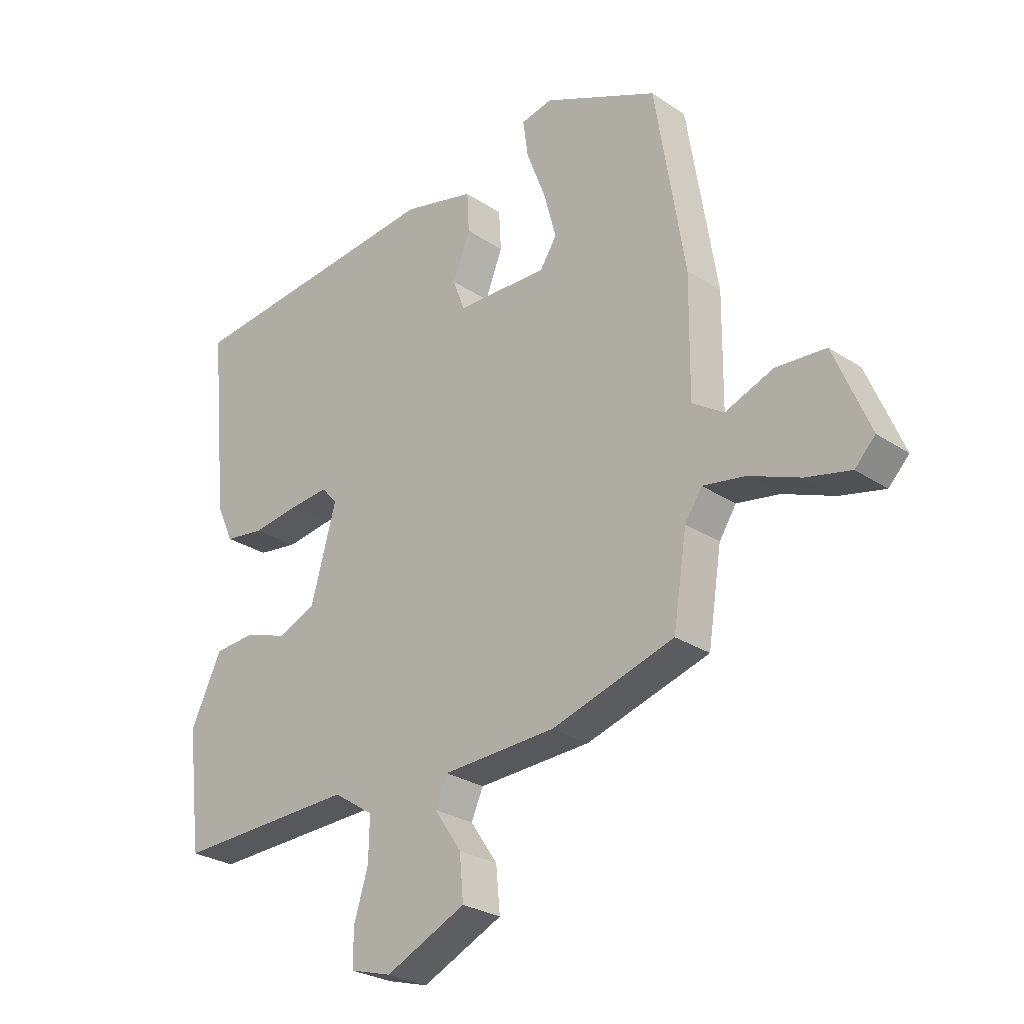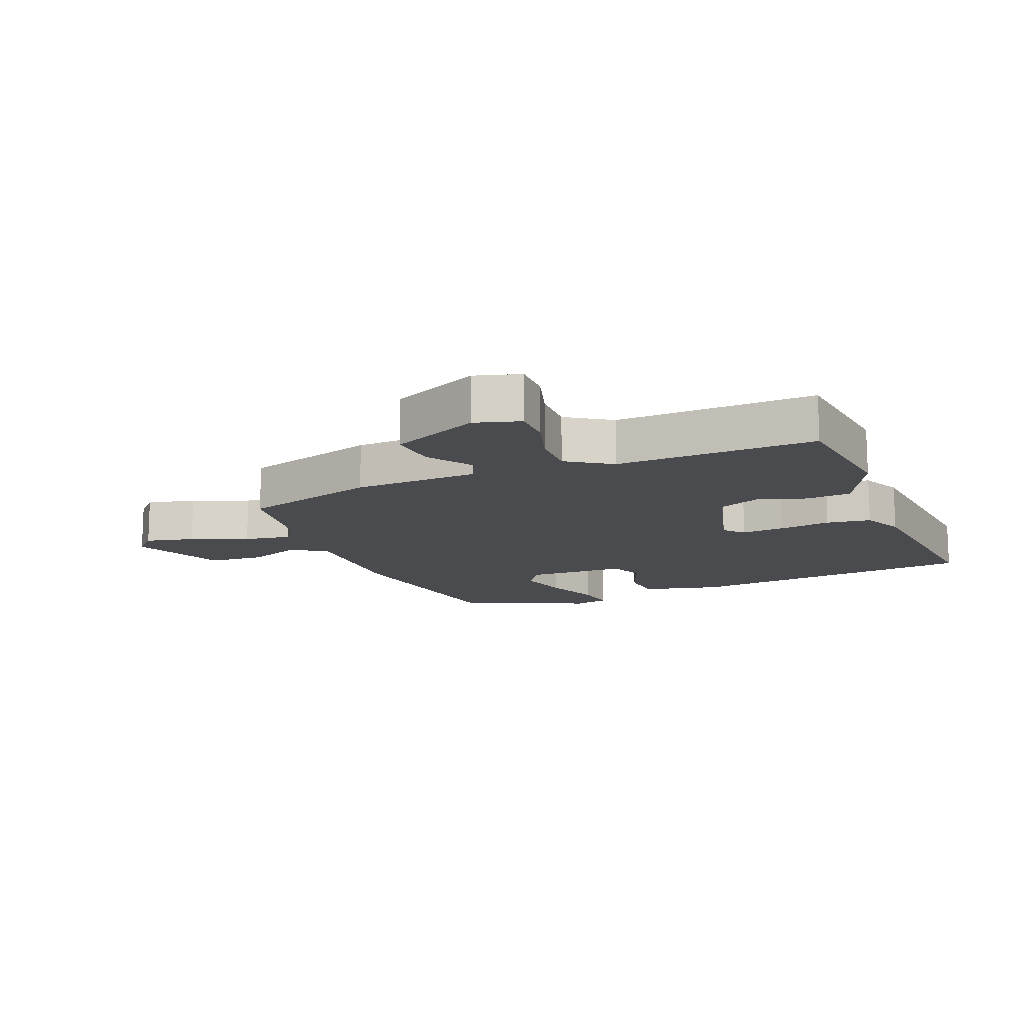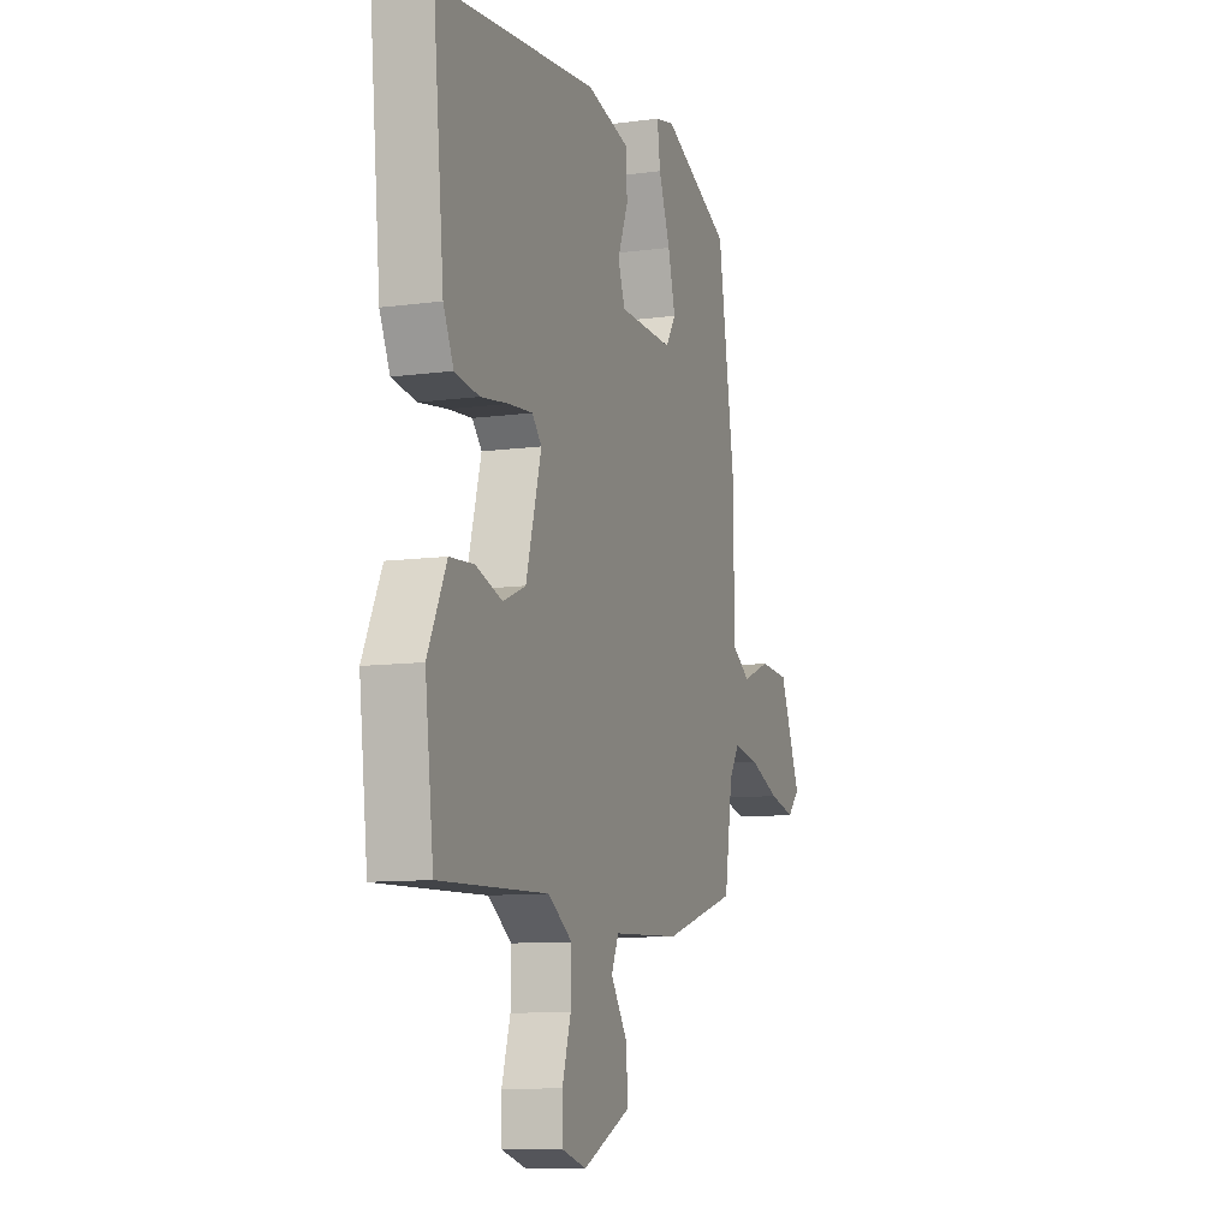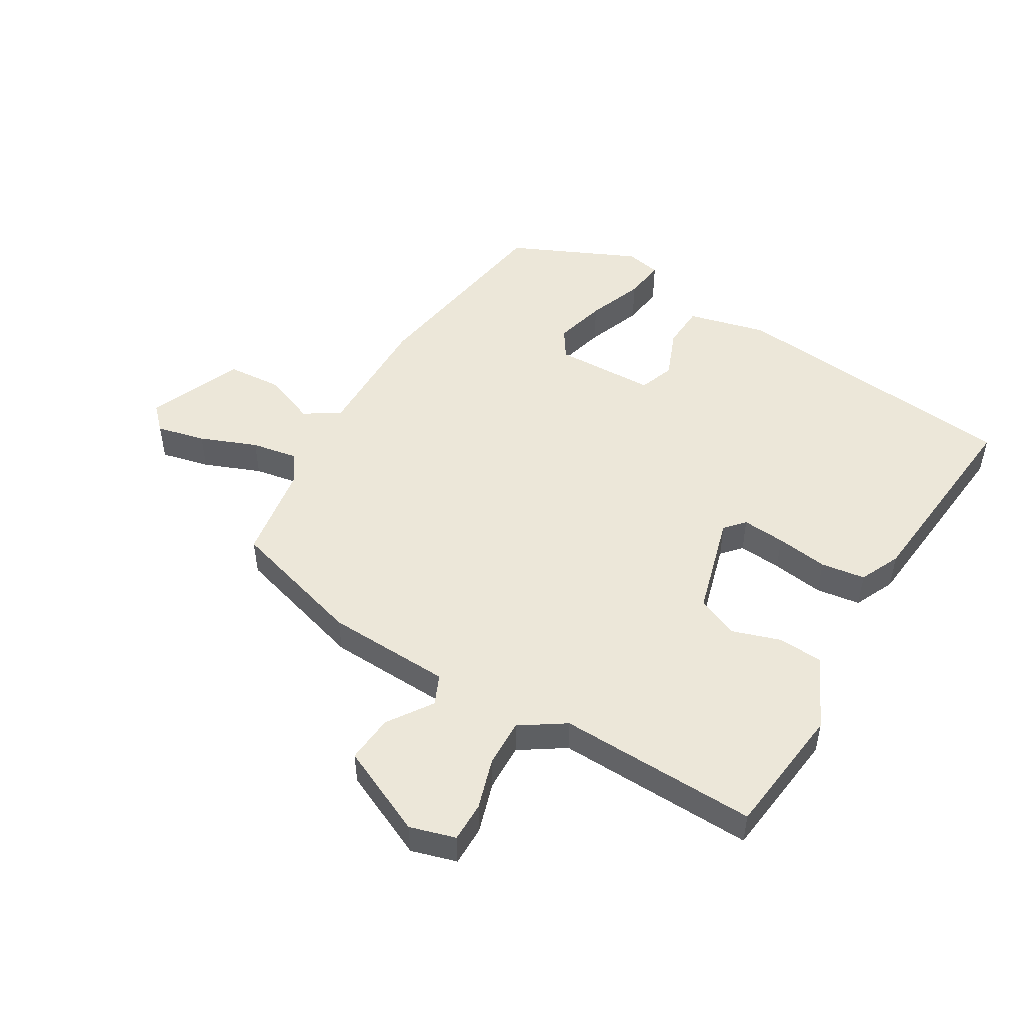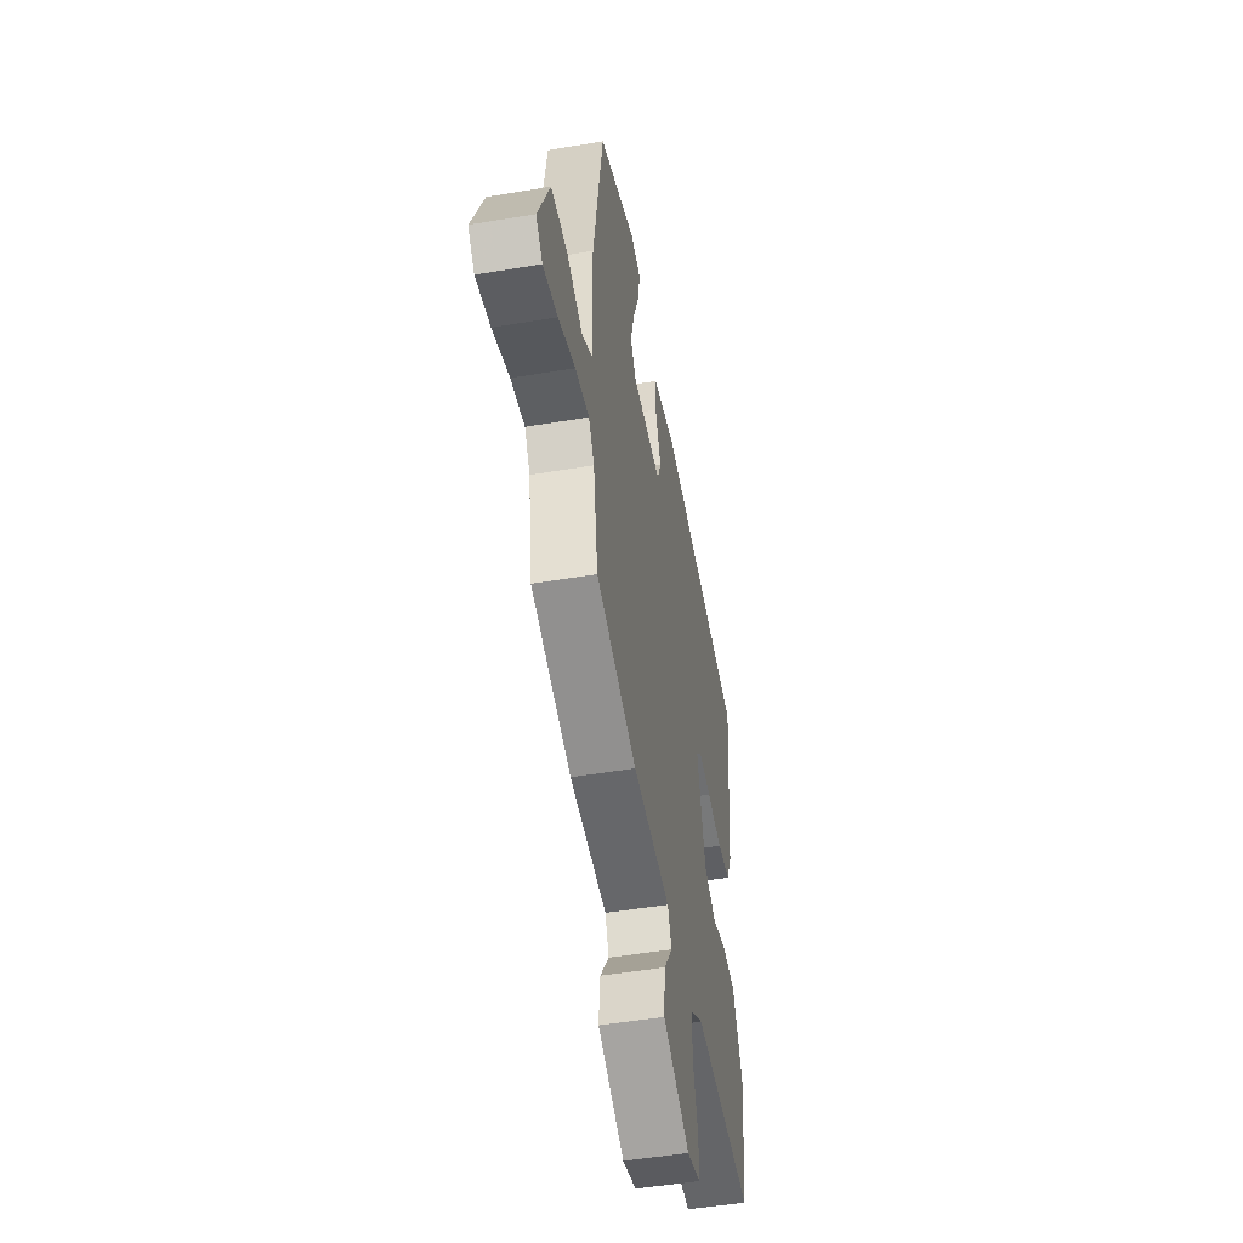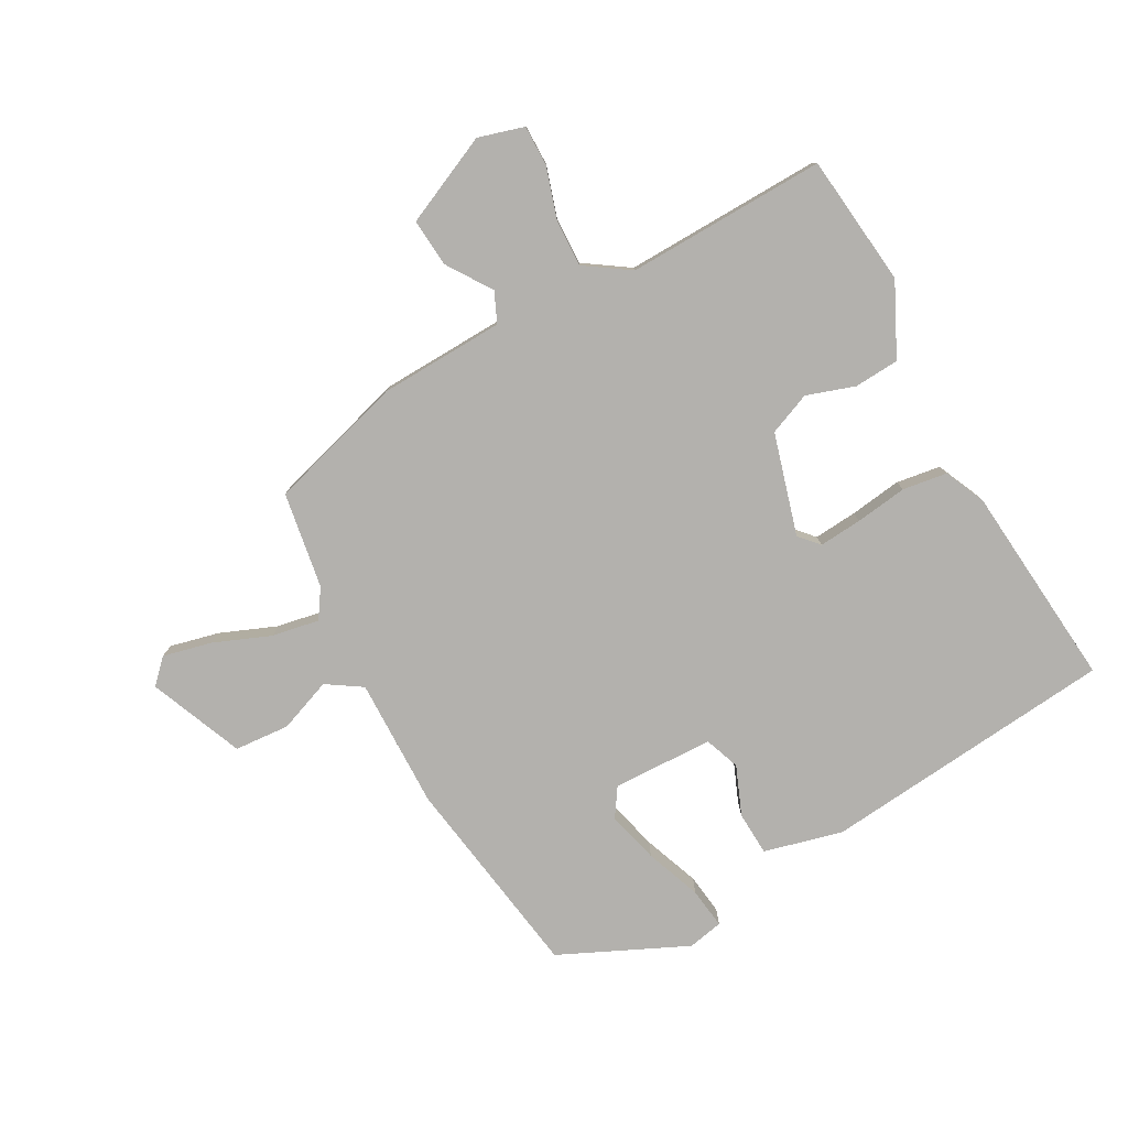
<metadata>
{"format":"obj","ext":"obj","renderer":"f3d","projection":"perspective","resolution":1024,"background":"white","views":[{"elev":-27.1,"azim":44.2,"up":"+Z"},{"elev":-13.8,"azim":-157.9,"up":"+Y"},{"elev":-9.9,"azim":-70.7,"up":"+Z"},{"elev":49.8,"azim":-149.4,"up":"+Y"},{"elev":-49.7,"azim":100.5,"up":"+Z"},{"elev":-79.2,"azim":-151.6,"up":"+Y"}]}
</metadata>
<code>
v 0.48 0.07 -0.444
v 0.263 0.07 -0.509
v 0.063 0.07 -0.518
v 0.042 0.07 -0.566
v 0.09 0.07 -0.637
v 0.097 0.07 -0.714
v -0.045 0.07 -0.78
v -0.118 0.07 -0.759
v -0.118 0.07 -0.695
v -0.093 0.07 -0.613
v -0.091 0.07 -0.537
v -0.162 0.07 -0.49
v -0.481 0.07 -0.501
v -0.506 0.07 -0.291
v -0.451 0.07 -0.176
v -0.379 0.07 -0.171
v -0.302 0.07 -0.196
v -0.235 0.07 -0.168
v -0.19 0.07 -0.006
v -0.218 0.07 0.025
v -0.287 0.07 0.019
v -0.37 0.07 0.007
v -0.441 0.07 0.017
v -0.471 0.07 0.082
v -0.503 0.07 0.408
v -0.034 0.07 0.457
v 0.092 0.07 0.426
v 0.096 0.07 0.356
v 0.065 0.07 0.278
v 0.086 0.07 0.222
v 0.247 0.07 0.218
v 0.277 0.07 0.264
v 0.255 0.07 0.346
v 0.221 0.07 0.435
v 0.212 0.07 0.5
v 0.268 0.07 0.512
v 0.471 0.07 0.42
v 0.524 0.07 0.093
v 0.522 0.07 -0.115
v 0.578 0.07 -0.151
v 0.663 0.07 -0.118
v 0.751 0.07 -0.124
v 0.814 0.07 -0.274
v 0.778 0.07 -0.311
v 0.7 0.07 -0.293
v 0.609 0.07 -0.257
v 0.534 0.07 -0.244
v 0.504 0.07 -0.29
v 0.48 0 -0.444
v 0.263 0 -0.509
v 0.063 0 -0.518
v 0.042 0 -0.566
v 0.09 0 -0.637
v 0.097 0 -0.714
v -0.045 0 -0.78
v -0.118 0 -0.759
v -0.118 0 -0.695
v -0.093 0 -0.613
v -0.091 0 -0.537
v -0.162 0 -0.49
v -0.481 0 -0.501
v -0.506 0 -0.291
v -0.451 0 -0.176
v -0.379 0 -0.171
v -0.302 0 -0.196
v -0.235 0 -0.168
v -0.19 0 -0.006
v -0.218 0 0.025
v -0.287 0 0.019
v -0.37 0 0.007
v -0.441 0 0.017
v -0.471 0 0.082
v -0.503 0 0.408
v -0.034 0 0.457
v 0.092 0 0.426
v 0.096 0 0.356
v 0.065 0 0.278
v 0.086 0 0.222
v 0.247 0 0.218
v 0.277 0 0.264
v 0.255 0 0.346
v 0.221 0 0.435
v 0.212 0 0.5
v 0.268 0 0.512
v 0.471 0 0.42
v 0.524 0 0.093
v 0.522 0 -0.115
v 0.578 0 -0.151
v 0.663 0 -0.118
v 0.751 0 -0.124
v 0.814 0 -0.274
v 0.778 0 -0.311
v 0.7 0 -0.293
v 0.609 0 -0.257
v 0.534 0 -0.244
v 0.504 0 -0.29
f 43 44 45 46
f 43 46 47
f 40 41 42 43
f 40 43 47
f 39 40 47 48
f 33 34 35 36
f 32 33 36 37
f 31 32 37 38
f 26 27 28 29
f 26 29 30
f 25 26 30
f 24 25 30
f 21 22 23 24
f 20 21 24 30
f 19 20 30 31
f 14 15 16 17
f 12 13 14 17
f 11 12 17 18
f 7 8 9 10
f 7 10 11
f 4 5 6 7
f 4 7 11
f 3 4 11 18
f 31 38 39 48
f 18 19 31 48
f 3 18 48
f 1 2 3 48
f 94 93 92 91
f 95 94 91
f 91 90 89 88
f 95 91 88
f 96 95 88 87
f 84 83 82 81
f 85 84 81 80
f 86 85 80 79
f 77 76 75 74
f 78 77 74
f 78 74 73
f 78 73 72
f 72 71 70 69
f 78 72 69 68
f 79 78 68 67
f 65 64 63 62
f 65 62 61 60
f 66 65 60 59
f 58 57 56 55
f 59 58 55
f 55 54 53 52
f 59 55 52
f 66 59 52 51
f 96 87 86 79
f 96 79 67 66
f 96 66 51
f 96 51 50 49
f 1 49 50 2
f 2 50 51 3
f 3 51 52 4
f 4 52 53 5
f 5 53 54 6
f 6 54 55 7
f 7 55 56 8
f 8 56 57 9
f 9 57 58 10
f 10 58 59 11
f 11 59 60 12
f 12 60 61 13
f 13 61 62 14
f 14 62 63 15
f 15 63 64 16
f 16 64 65 17
f 17 65 66 18
f 18 66 67 19
f 19 67 68 20
f 20 68 69 21
f 21 69 70 22
f 22 70 71 23
f 23 71 72 24
f 24 72 73 25
f 25 73 74 26
f 26 74 75 27
f 27 75 76 28
f 28 76 77 29
f 29 77 78 30
f 30 78 79 31
f 31 79 80 32
f 32 80 81 33
f 33 81 82 34
f 34 82 83 35
f 35 83 84 36
f 36 84 85 37
f 37 85 86 38
f 38 86 87 39
f 39 87 88 40
f 40 88 89 41
f 41 89 90 42
f 42 90 91 43
f 43 91 92 44
f 44 92 93 45
f 45 93 94 46
f 46 94 95 47
f 47 95 96 48
f 48 96 49 1

</code>
